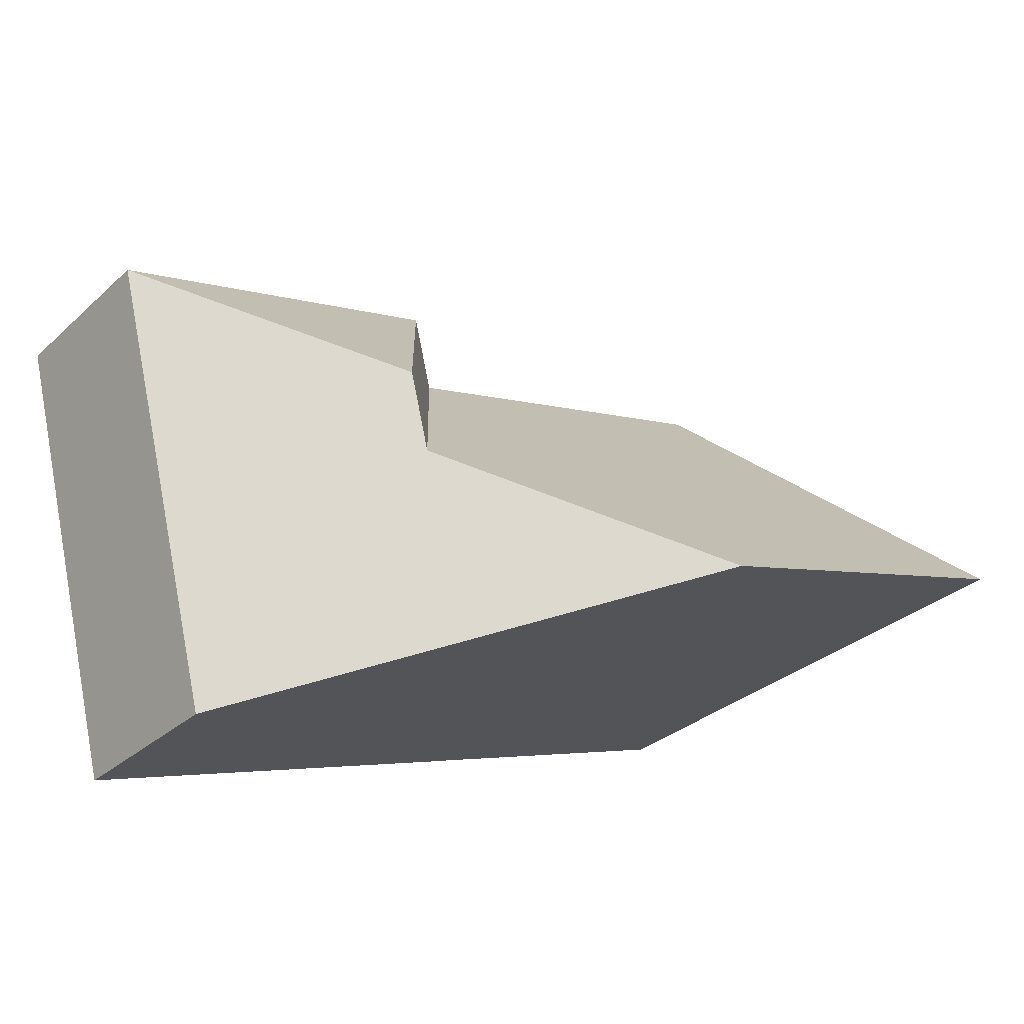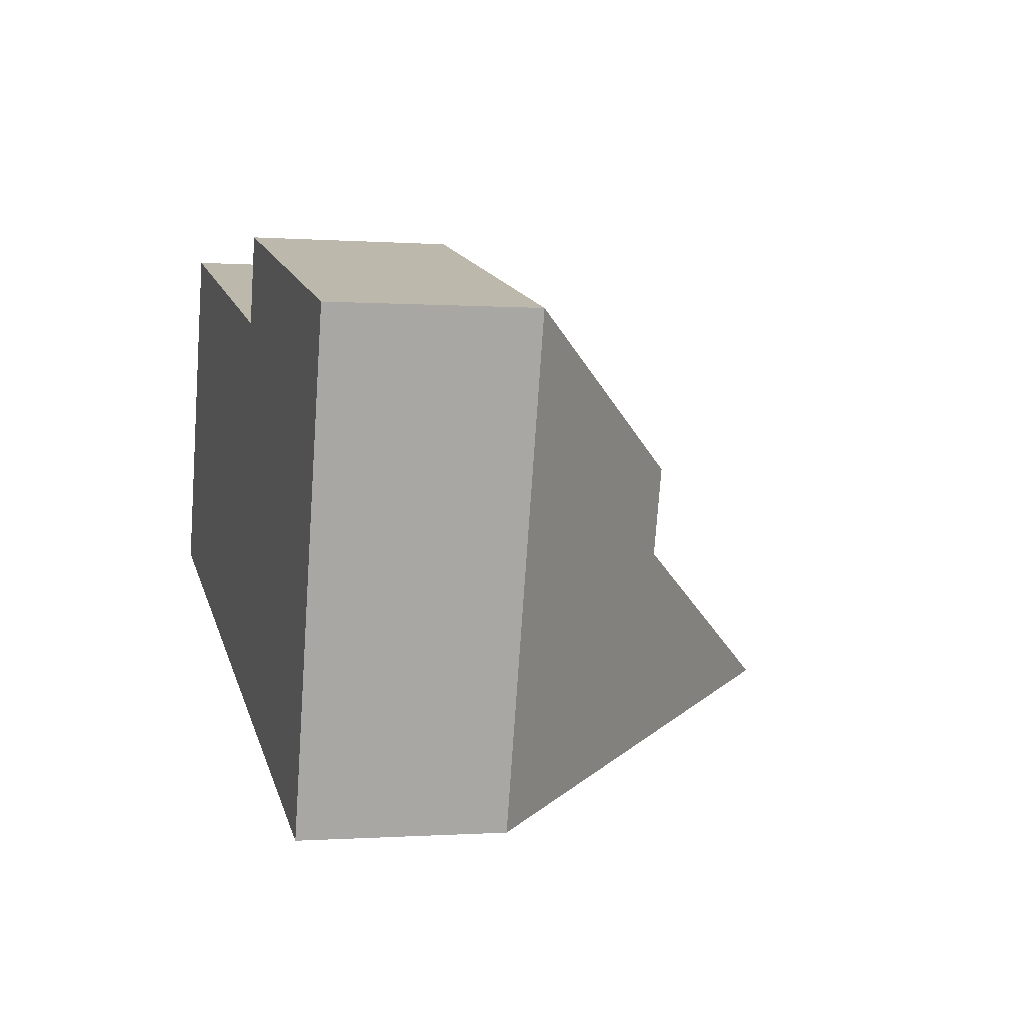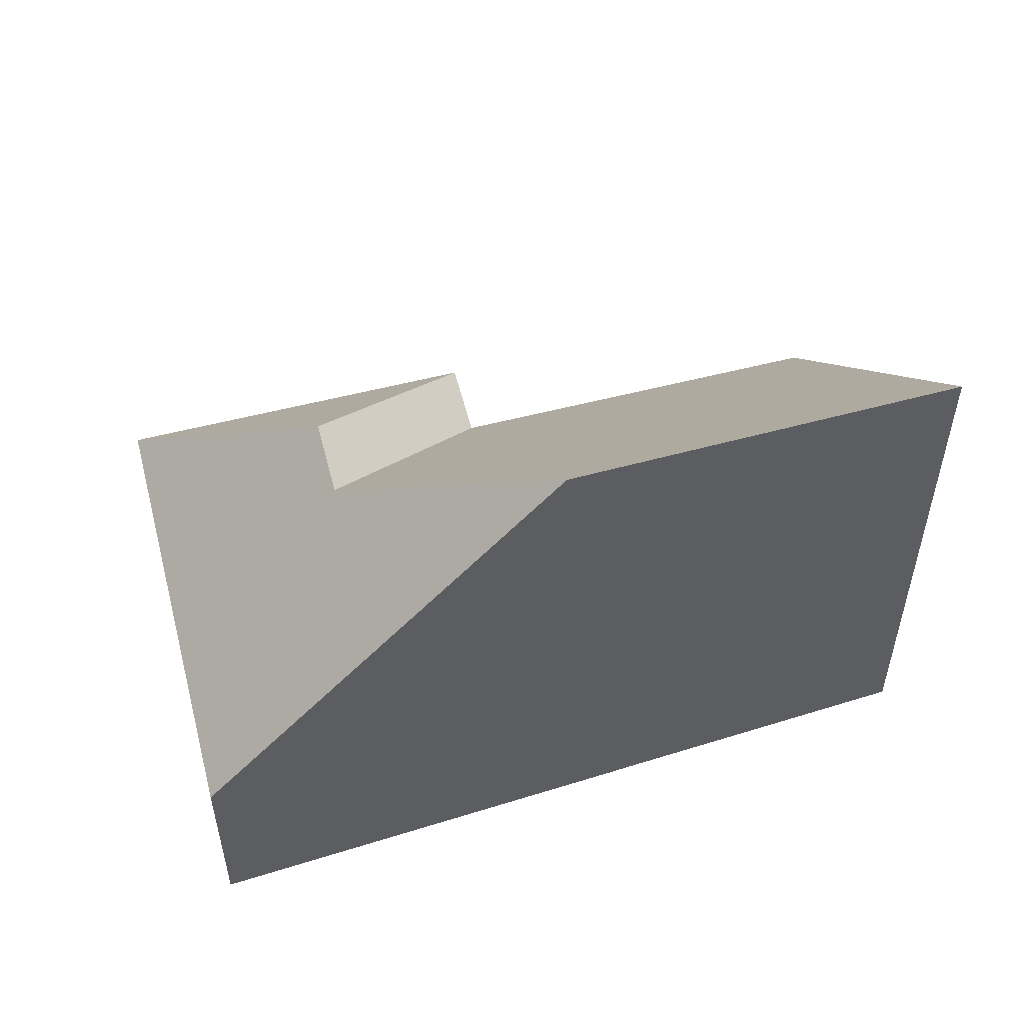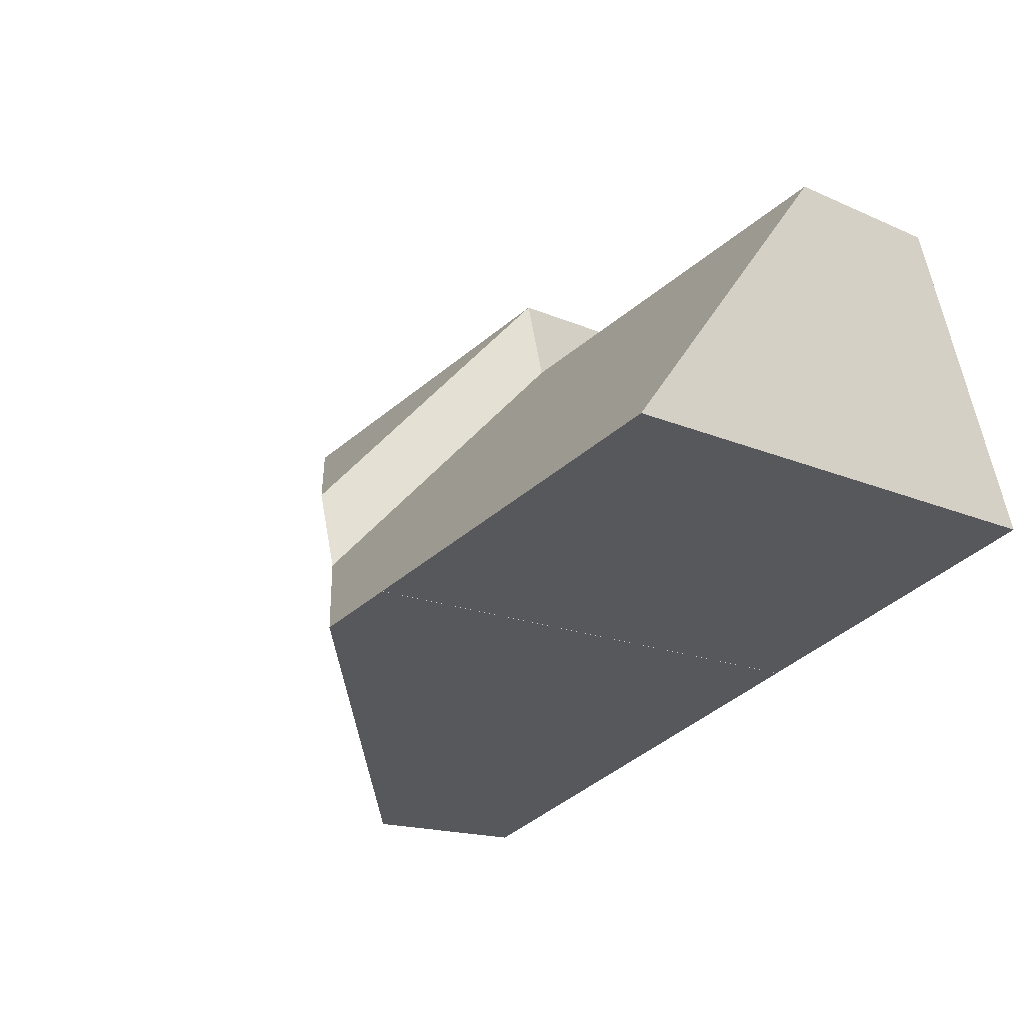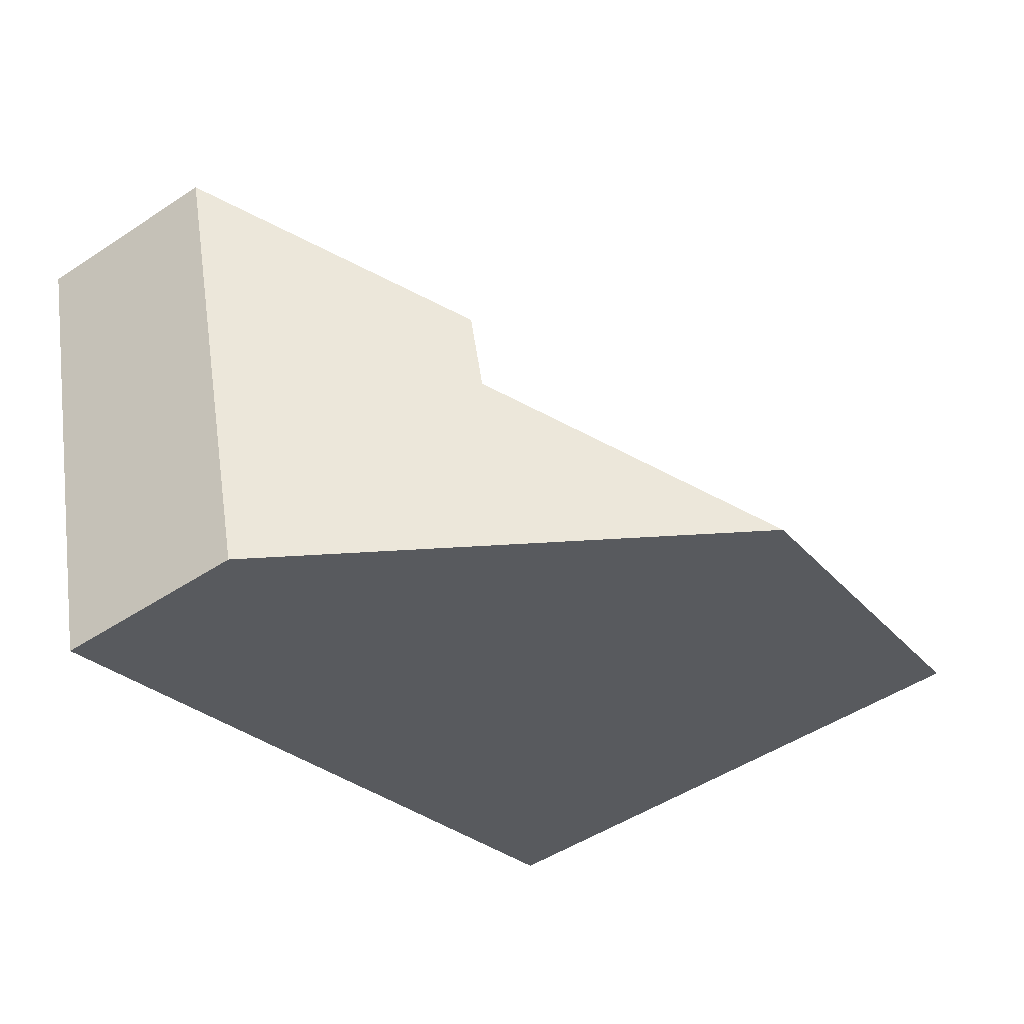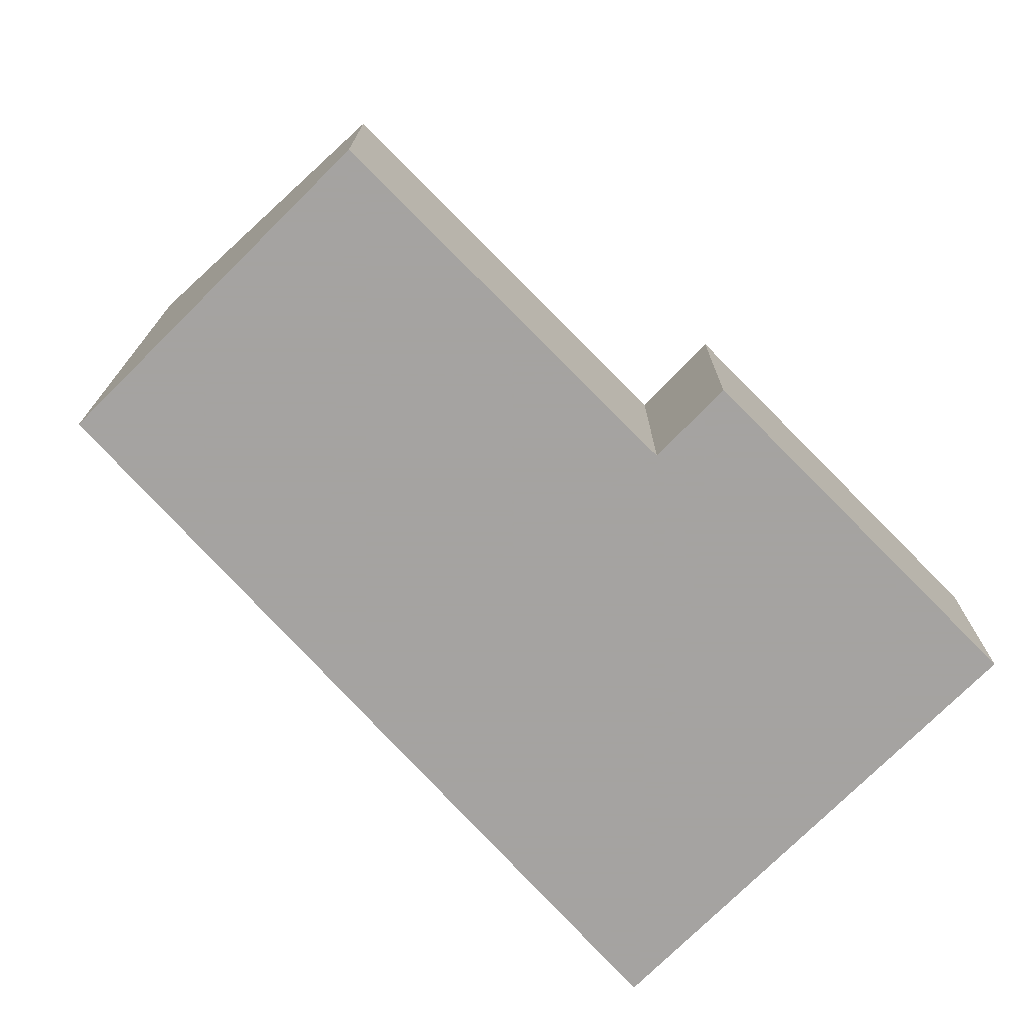
<metadata>
{"format":"obj","ext":"obj","renderer":"f3d","projection":"perspective","resolution":1024,"background":"white","views":[{"elev":-31.1,"azim":141.6,"up":"+Z"},{"elev":-0.5,"azim":74.4,"up":"+Z"},{"elev":53.4,"azim":179.9,"up":"+Y"},{"elev":-15.2,"azim":-134.0,"up":"+Z"},{"elev":-49.5,"azim":126.0,"up":"+Z"},{"elev":-73.1,"azim":-29.7,"up":"+Y"}]}
</metadata>
<code>
v 0.4551 0.02109 5.134
v 0.4398 0.0203 5.139
v 0.4398 0.02026 5.139
v 0.5053 -0.02018 5.163
v 0.3725 0.01675 5.162
v 0.476 -0.06069 5.213
v 0.3933 -0.06069 5.236
v 0.4398 0.02026 5.139
v 0.4398 0.0203 5.139
v 0.4398 -0.1029 5.139
v 0.4398 -0.1029 5.139
v 0.3725 0.01675 5.162
v 0.4398 0.02026 5.139
v 0.4398 -0.1029 5.139
v 0.3725 -0.1029 5.162
v 0.3933 -0.06069 5.236
v 0.3725 0.01675 5.162
v 0.3725 -0.1029 5.162
v 0.3933 -0.1029 5.236
v 0.476 -0.06069 5.213
v 0.3933 -0.06069 5.236
v 0.3933 -0.1029 5.236
v 0.476 -0.1029 5.213
v 0.4805 -0.06069 5.231
v 0.5099 -0.02005 5.181
v 0.5328 -0.06069 5.108
v 0.5594 -0.06069 5.209
v 0.5328 -0.06069 5.108
v 0.5328 -0.1029 5.108
v 0.4398 -0.1029 5.139
v 0.4398 0.0203 5.139
v 0.4551 0.02109 5.134
v 0.3933 -0.1029 5.236
v 0.3725 -0.1029 5.162
v 0.4398 -0.1029 5.139
v 0.476 -0.1029 5.213
v 0.4398 -0.1029 5.139
v 0.5328 -0.1029 5.108
v 0.4805 -0.1029 5.231
v 0.5594 -0.1029 5.209
v 0.4805 -0.06069 5.231
v 0.476 -0.06069 5.213
v 0.476 -0.1029 5.213
v 0.4805 -0.1029 5.231
v 0.5594 -0.06069 5.209
v 0.5594 -0.1029 5.209
v 0.5328 -0.1029 5.108
v 0.5328 -0.06069 5.108
v 0.5594 -0.1029 5.209
v 0.5594 -0.06069 5.209
v 0.4805 -0.06069 5.231
v 0.4805 -0.1029 5.231
f 1 2 3
f 4 1 3
f 4 3 5
f 6 4 7
f 7 4 5
f 8 9 10
f 8 10 11
f 12 13 14
f 12 14 15
f 16 17 18
f 16 18 19
f 20 21 22
f 20 22 23
f 6 24 25
f 6 25 4
f 26 1 4
f 26 4 27
f 27 4 25
f 28 29 30
f 28 30 31
f 28 31 32
f 33 34 35
f 36 33 35
f 35 37 38
f 36 35 38
f 39 36 38
f 40 39 38
f 41 20 43
f 41 43 44
f 24 27 25
f 45 46 47
f 45 47 48
f 49 50 41
f 49 41 52

</code>
